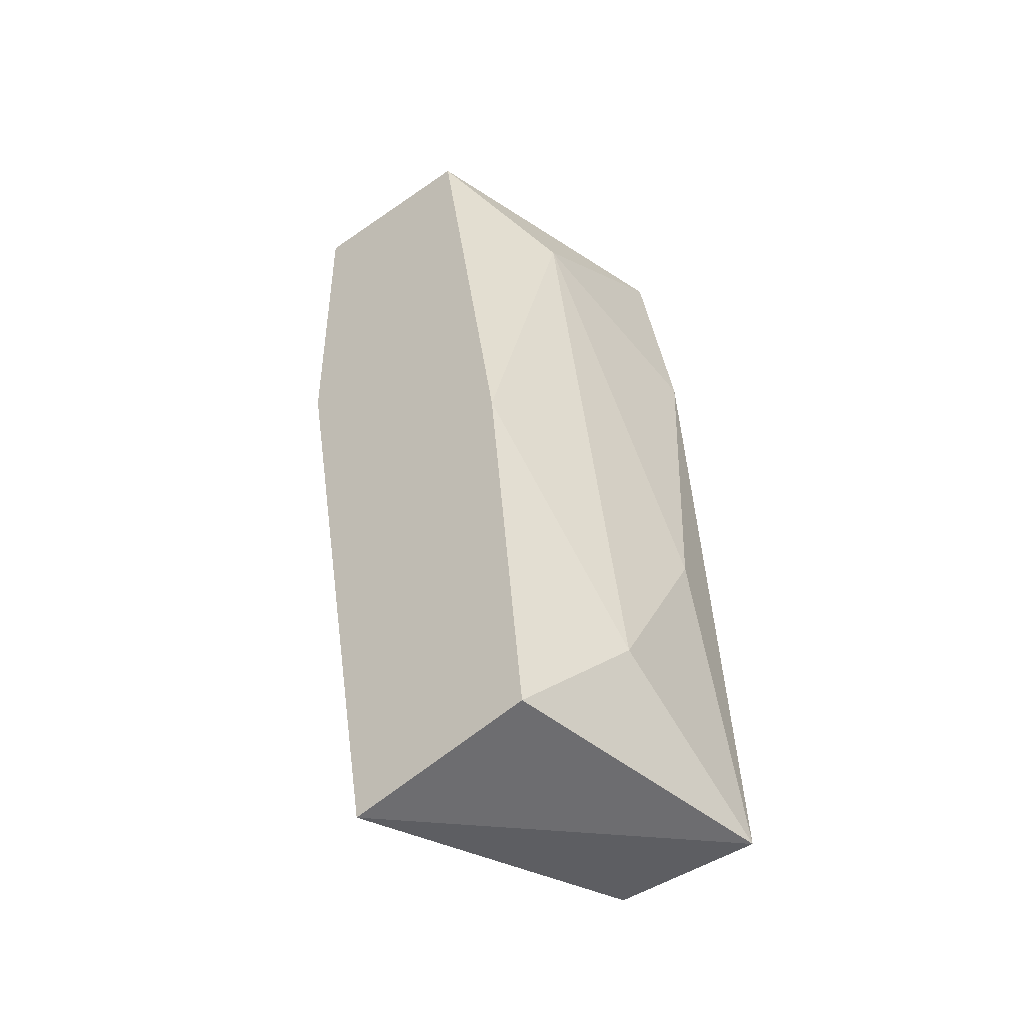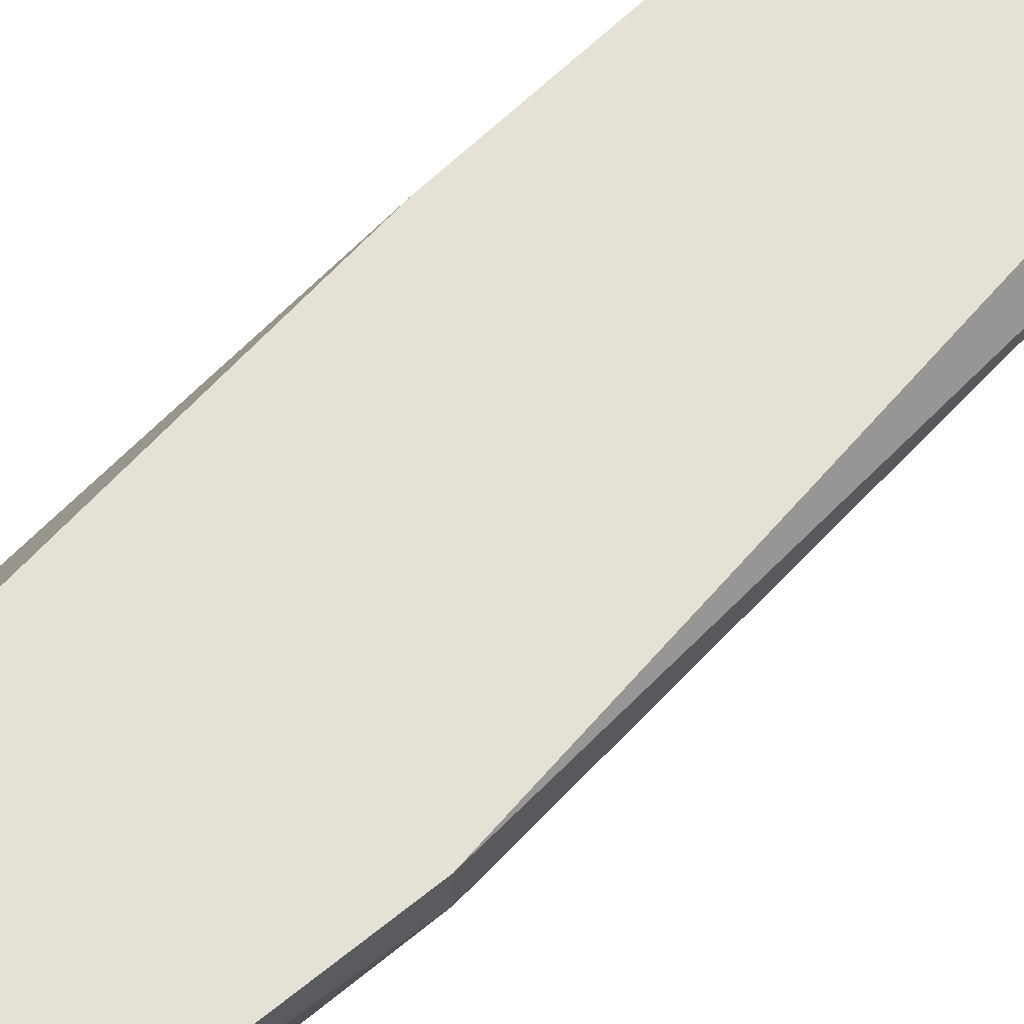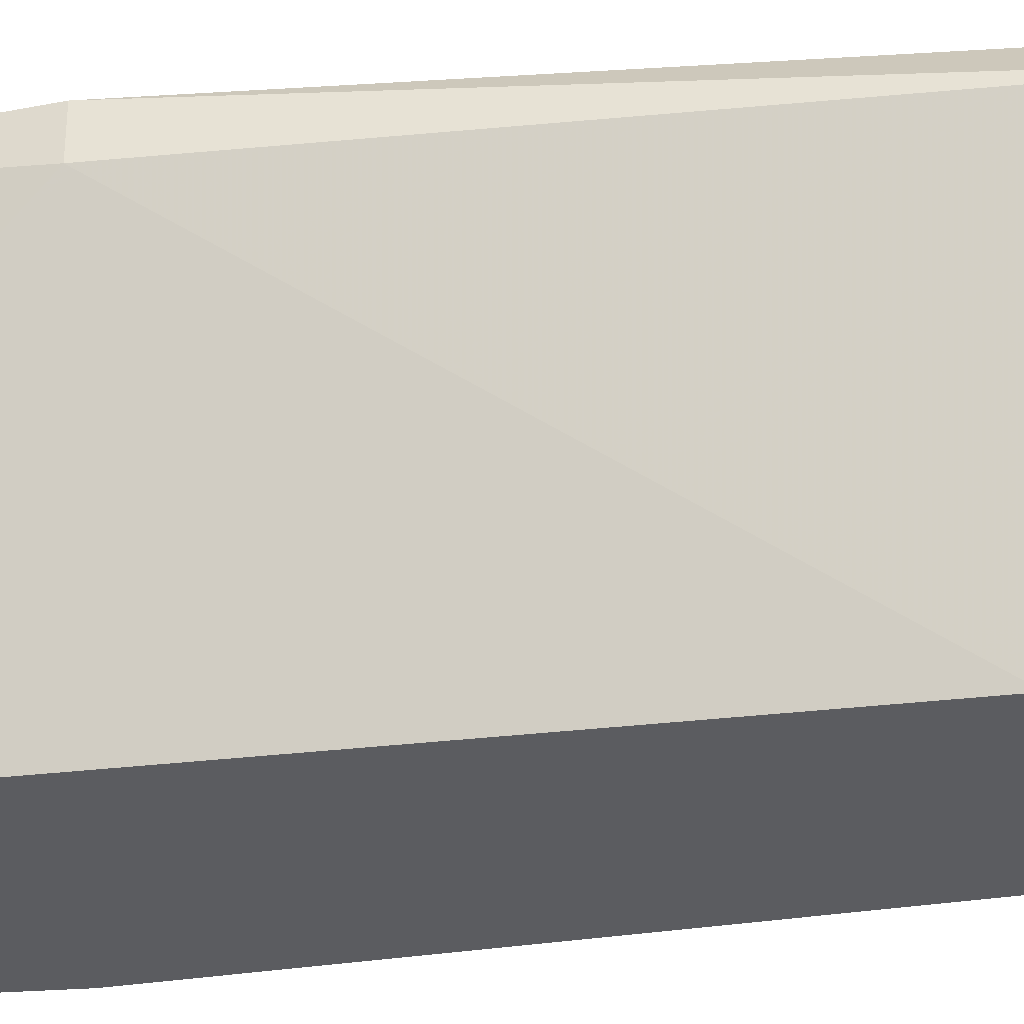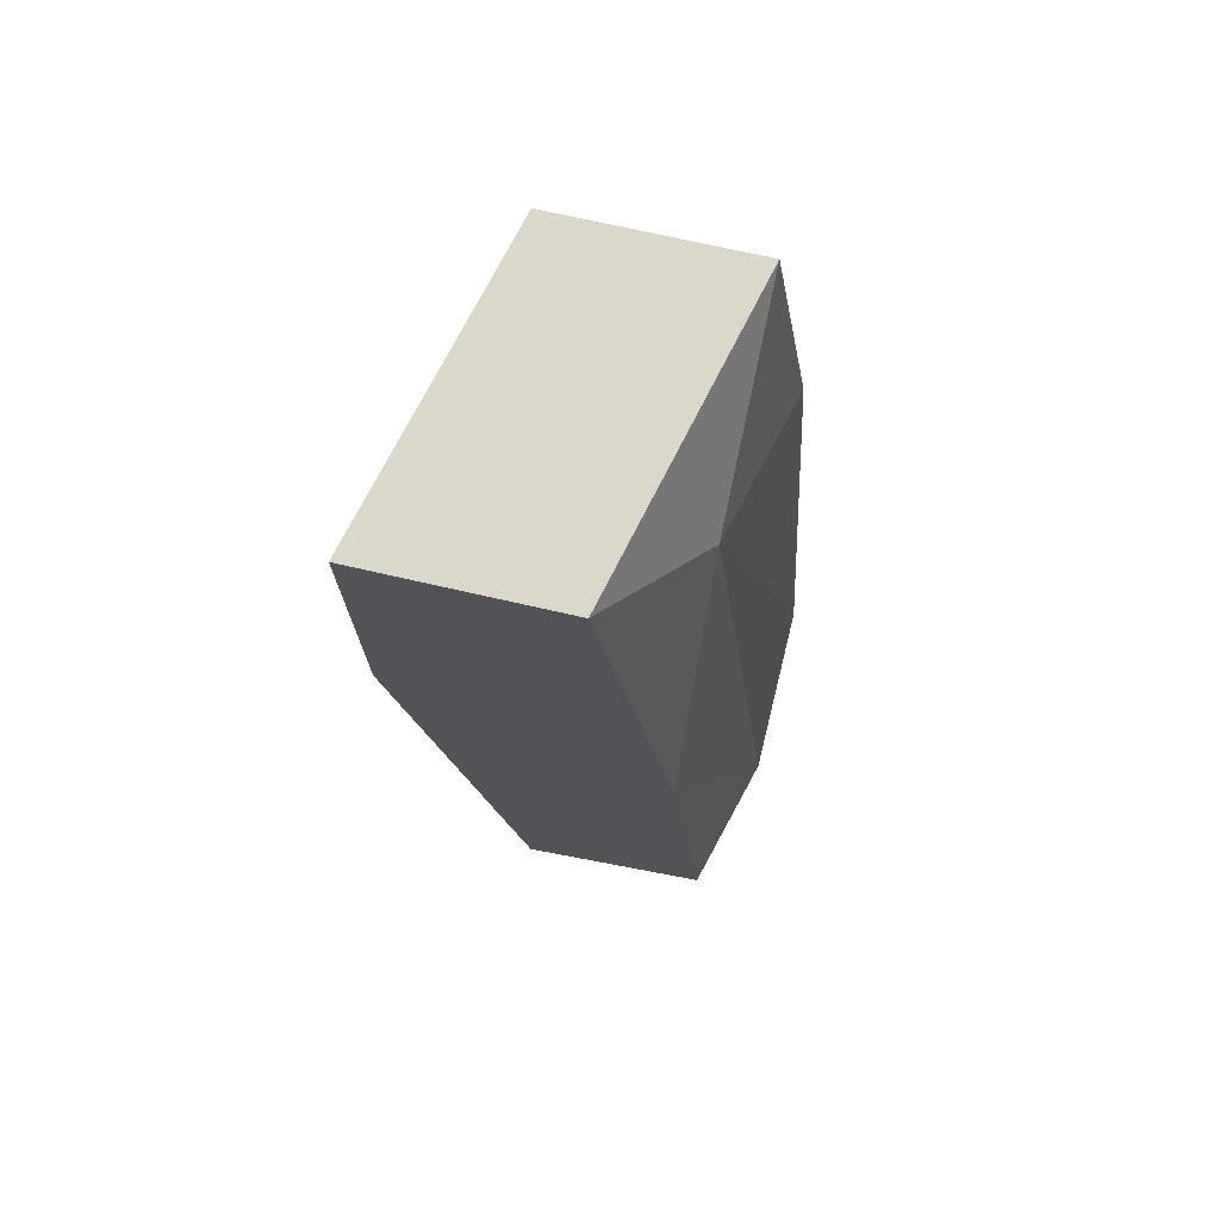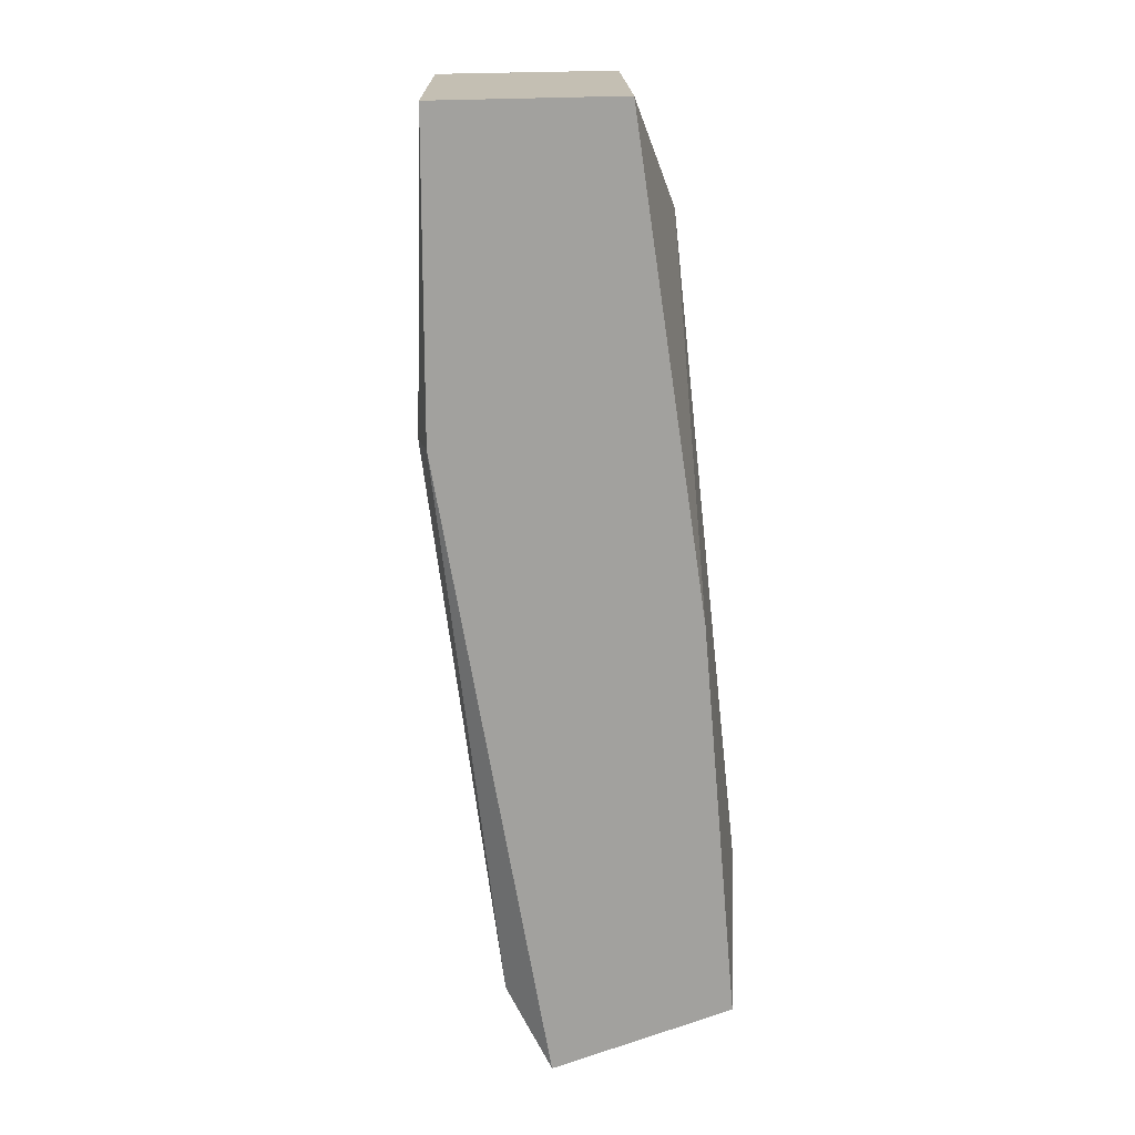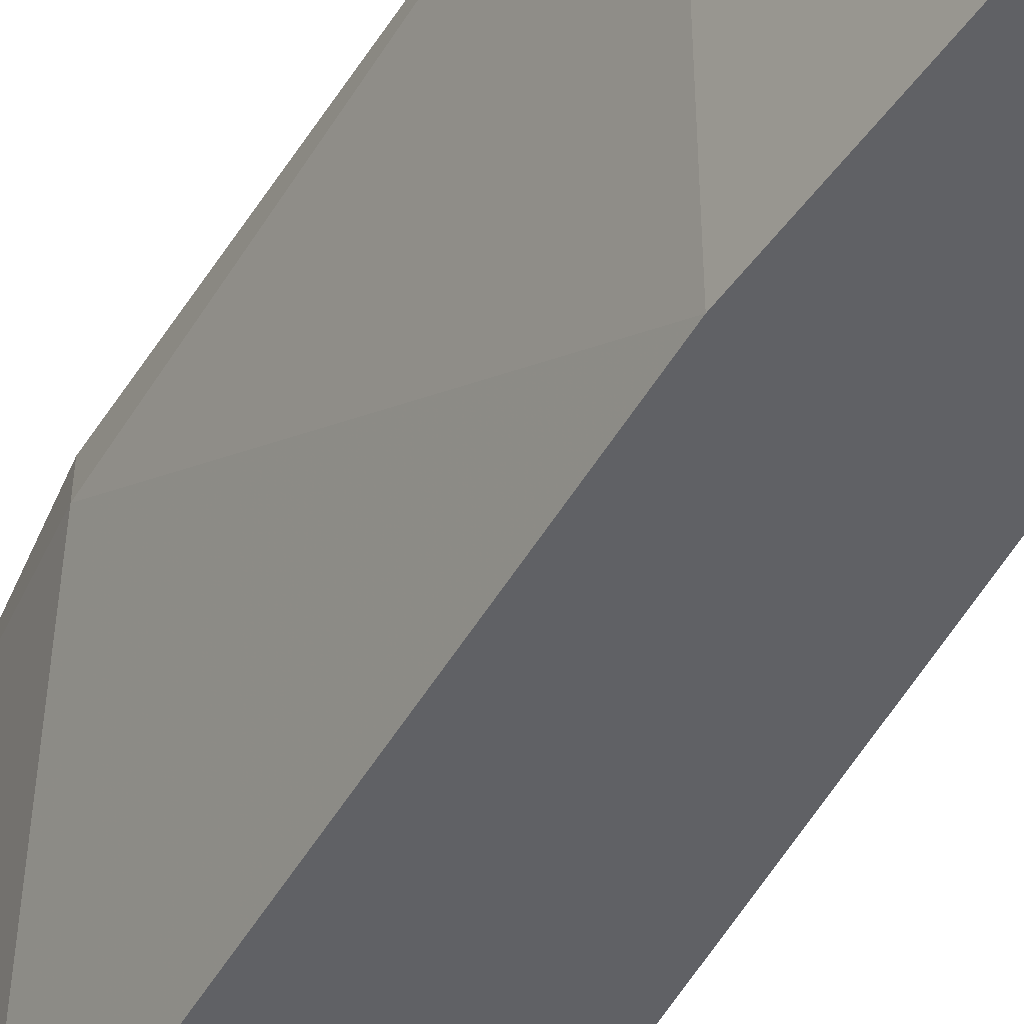
<metadata>
{"format":"obj","ext":"obj","renderer":"f3d","projection":"perspective","resolution":1024,"background":"white","views":[{"elev":-45.4,"azim":38.7,"up":"+Y"},{"elev":64.4,"azim":-129.1,"up":"+Z"},{"elev":-34.5,"azim":-75.1,"up":"+Z"},{"elev":72.9,"azim":12.8,"up":"+Y"},{"elev":17.7,"azim":-15.1,"up":"+Y"},{"elev":-50.0,"azim":-23.2,"up":"+Z"}]}
</metadata>
<code>
v 0.03082 -0.000983 0.01738
v 0.03082 -0.01643 0.02689
v 0.03082 -0.004548 0.02332
v 0.03201 -0.008113 0.01738
v 0.03201 -0.0295 0.02689
v 0.02251 -0.000983 0.02689
v 0.02251 -0.01049 0.0257
v 0.02251 -0.01049 0.02689
v 0.02845 -0.000983 0.02689
v 0.02845 -0.0295 0.01738
v 0.0332 -0.02593 0.02332
v 0.0332 -0.01999 0.01976
v 0.0332 -0.0295 0.01738
v 0.02726 -0.02356 0.01738
v 0.02488 -0.000983 0.01738
v 0.02488 -0.02831 0.0257
v 0.02607 -0.03069 0.02689
f 1 3 4
f 8 17 9
f 9 17 5
f 10 15 1
f 15 9 1
f 17 10 13
f 5 17 13
f 10 1 13
f 7 8 6
f 15 7 6
f 8 9 6
f 9 15 6
f 1 9 3
f 8 7 16
f 17 8 16
f 10 17 16
f 10 16 14
f 7 15 14
f 15 10 14
f 16 7 14
f 13 12 11
f 5 13 11
f 12 3 11
f 11 3 2
f 9 5 2
f 3 9 2
f 5 11 2
f 12 13 4
f 13 1 4
f 3 12 4

</code>
